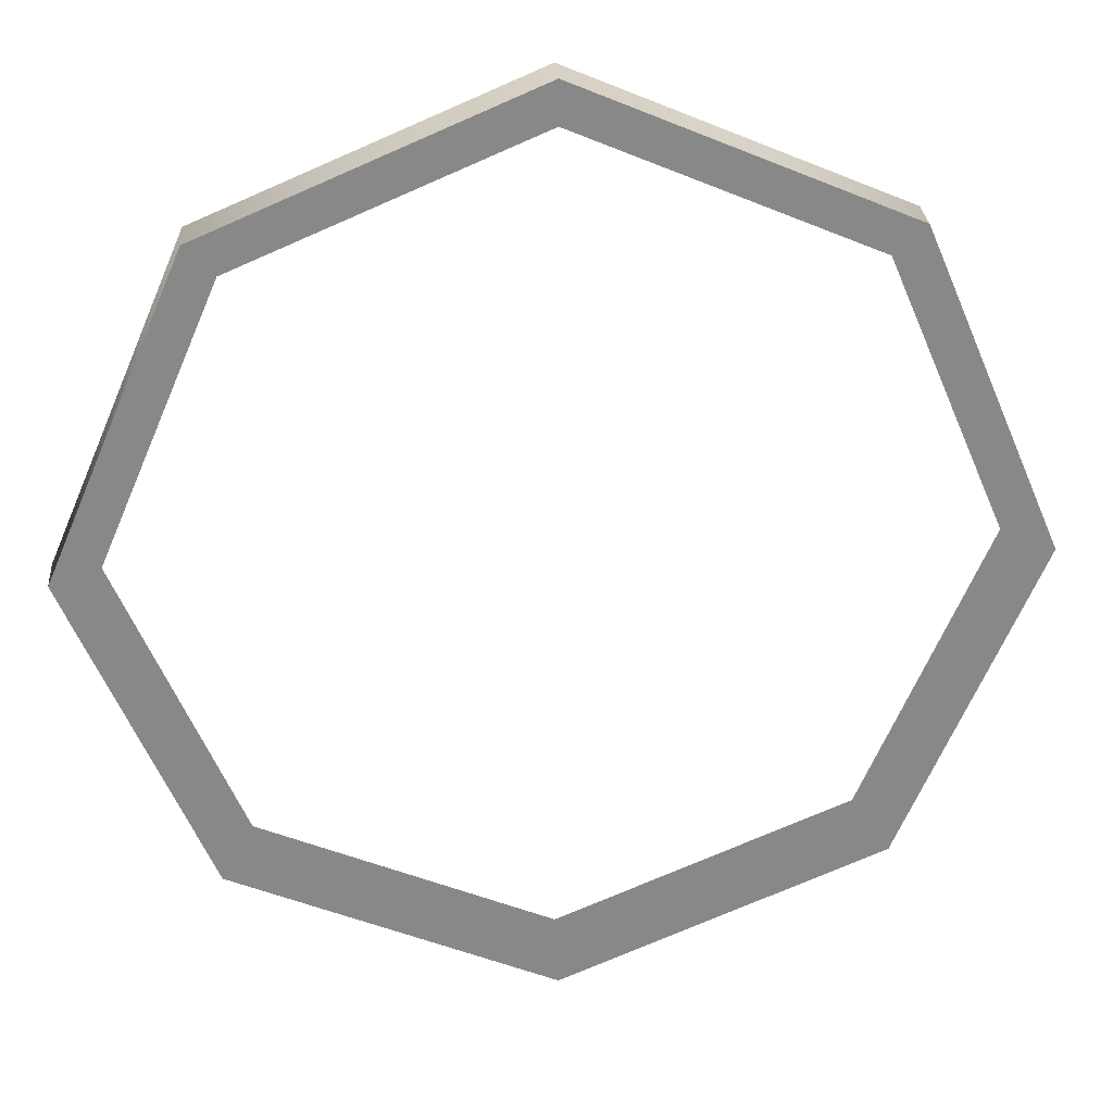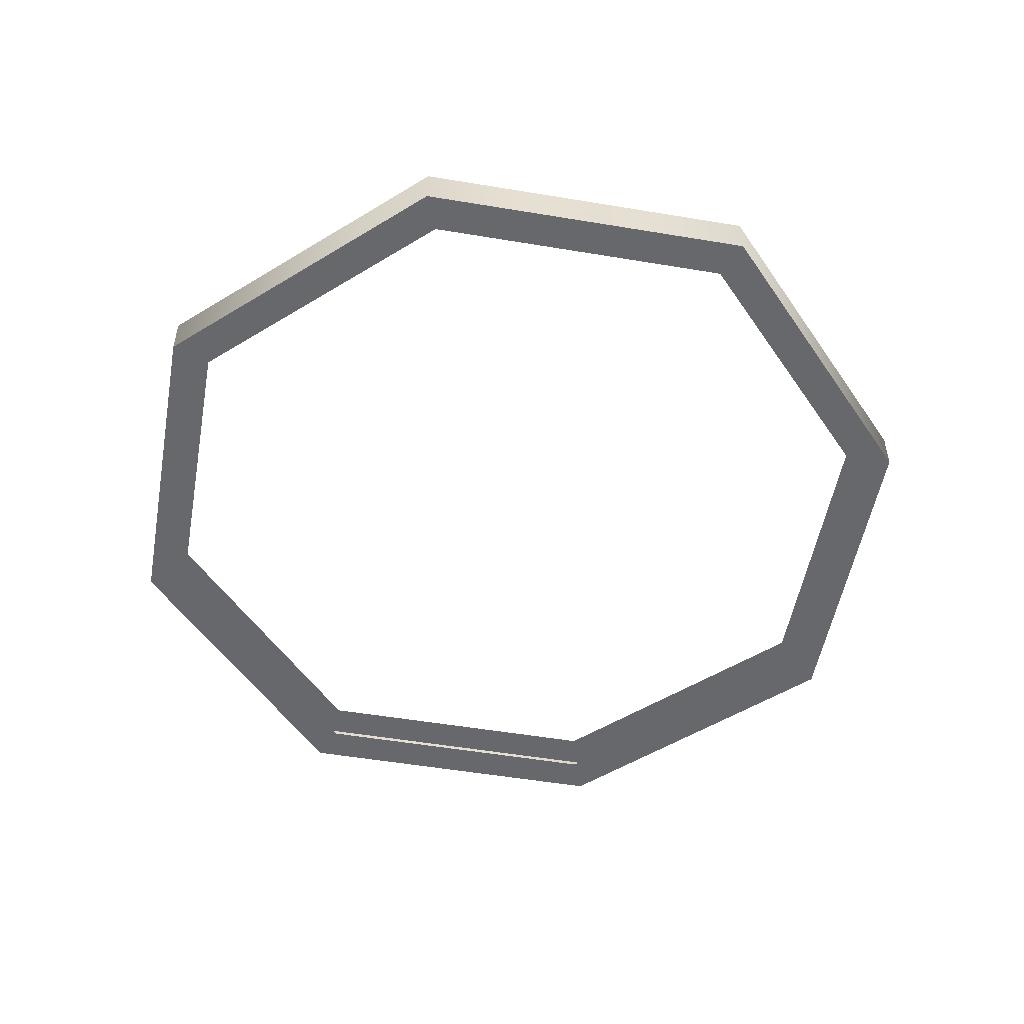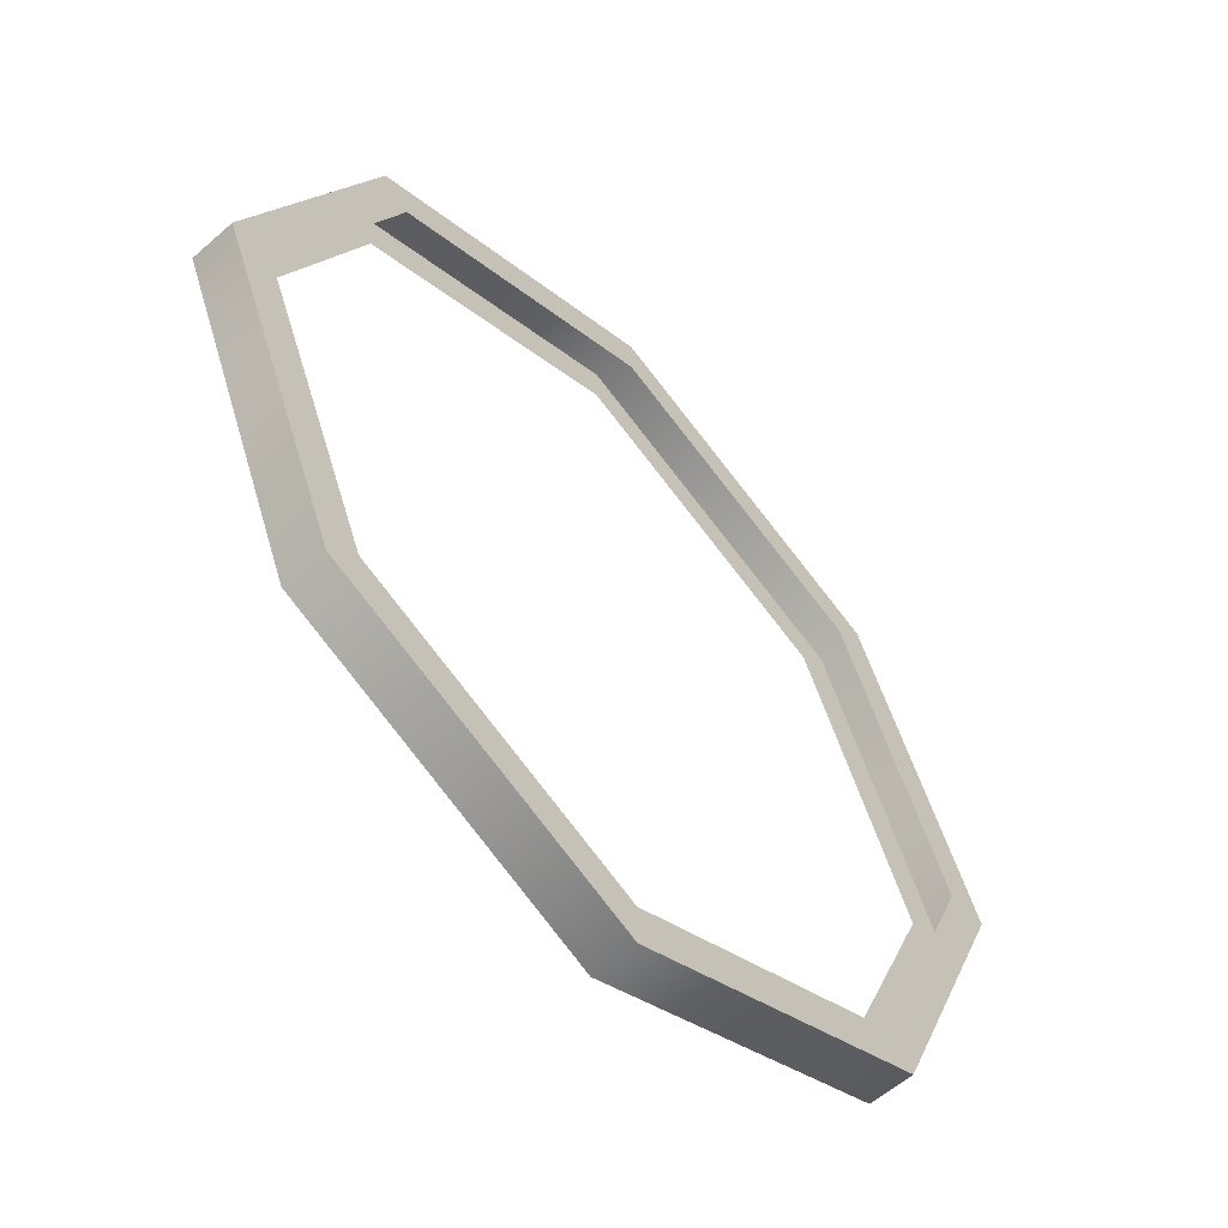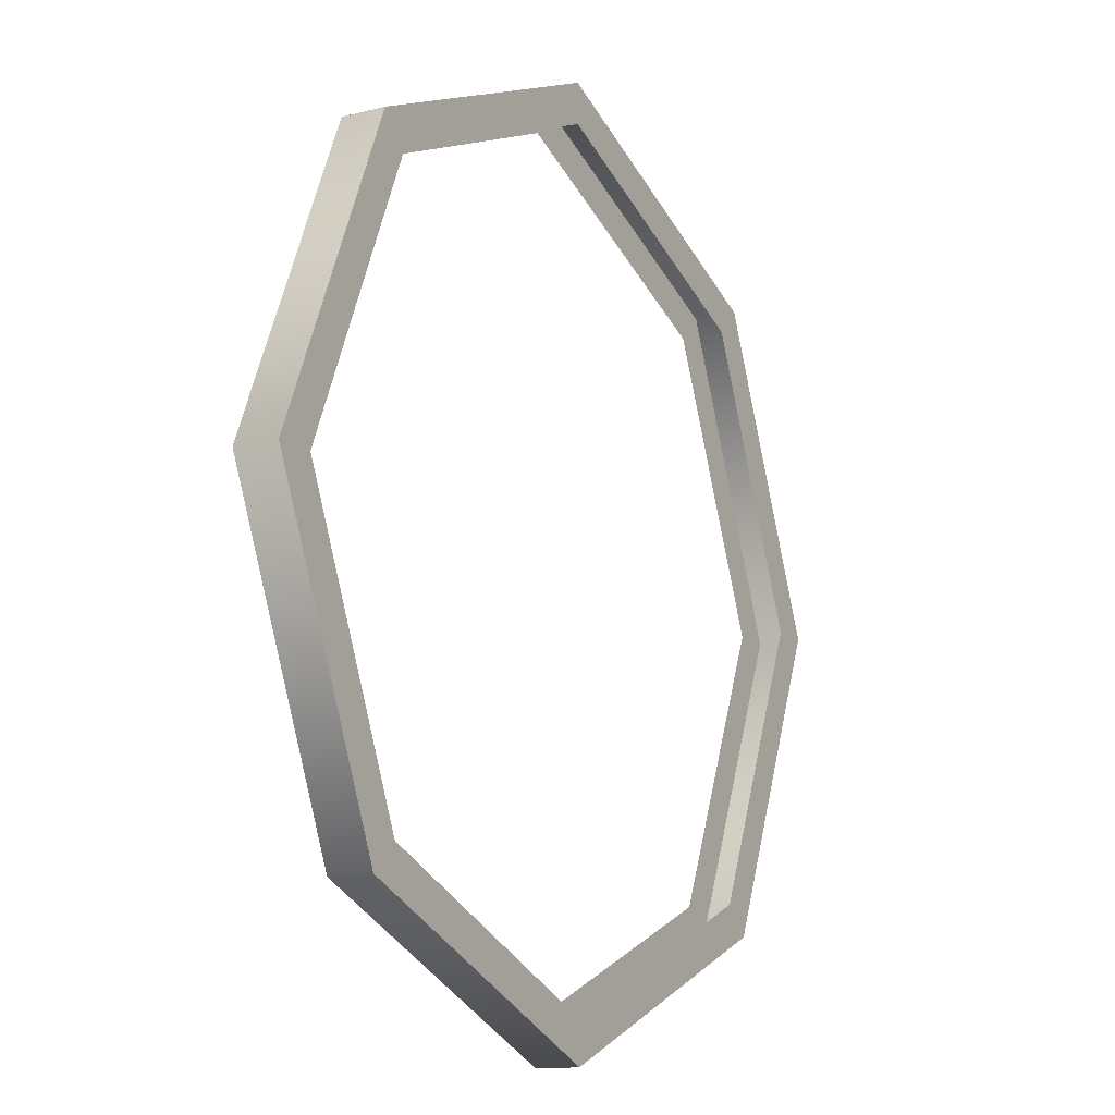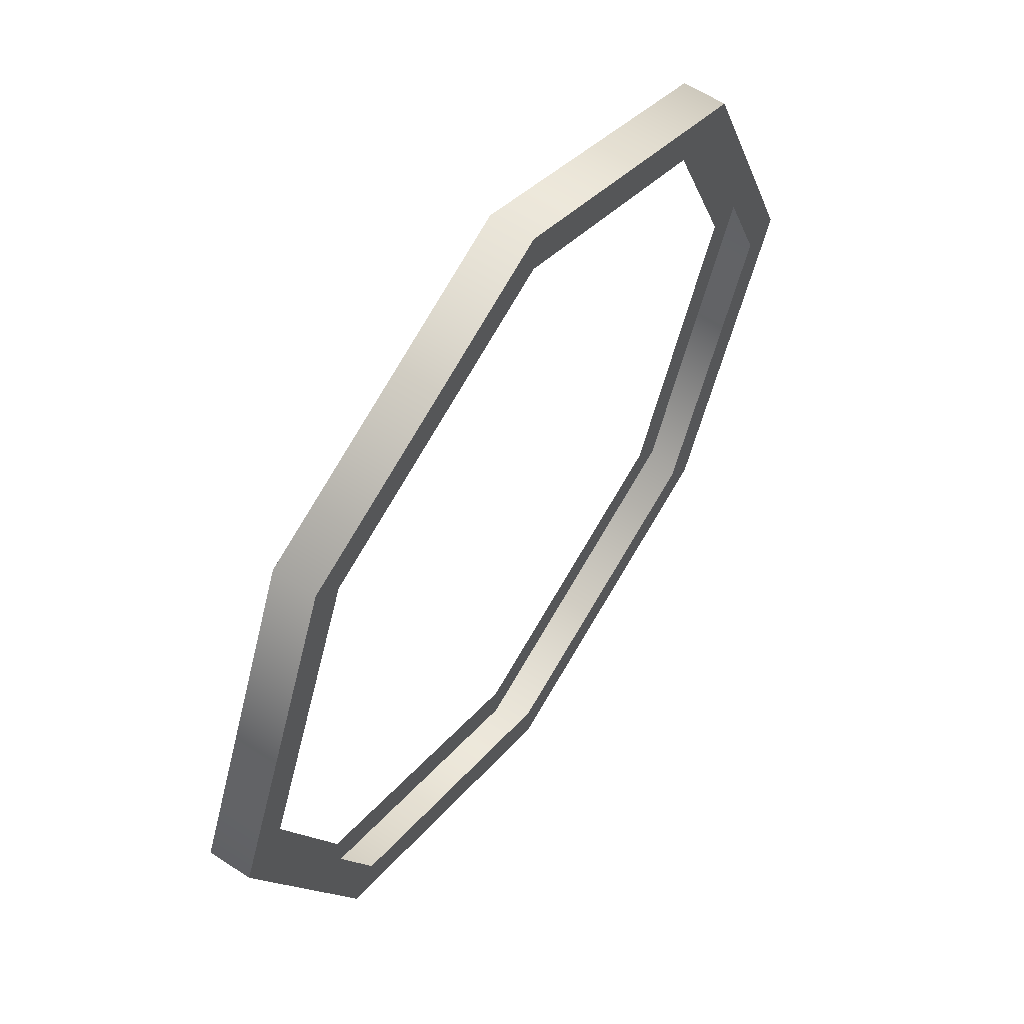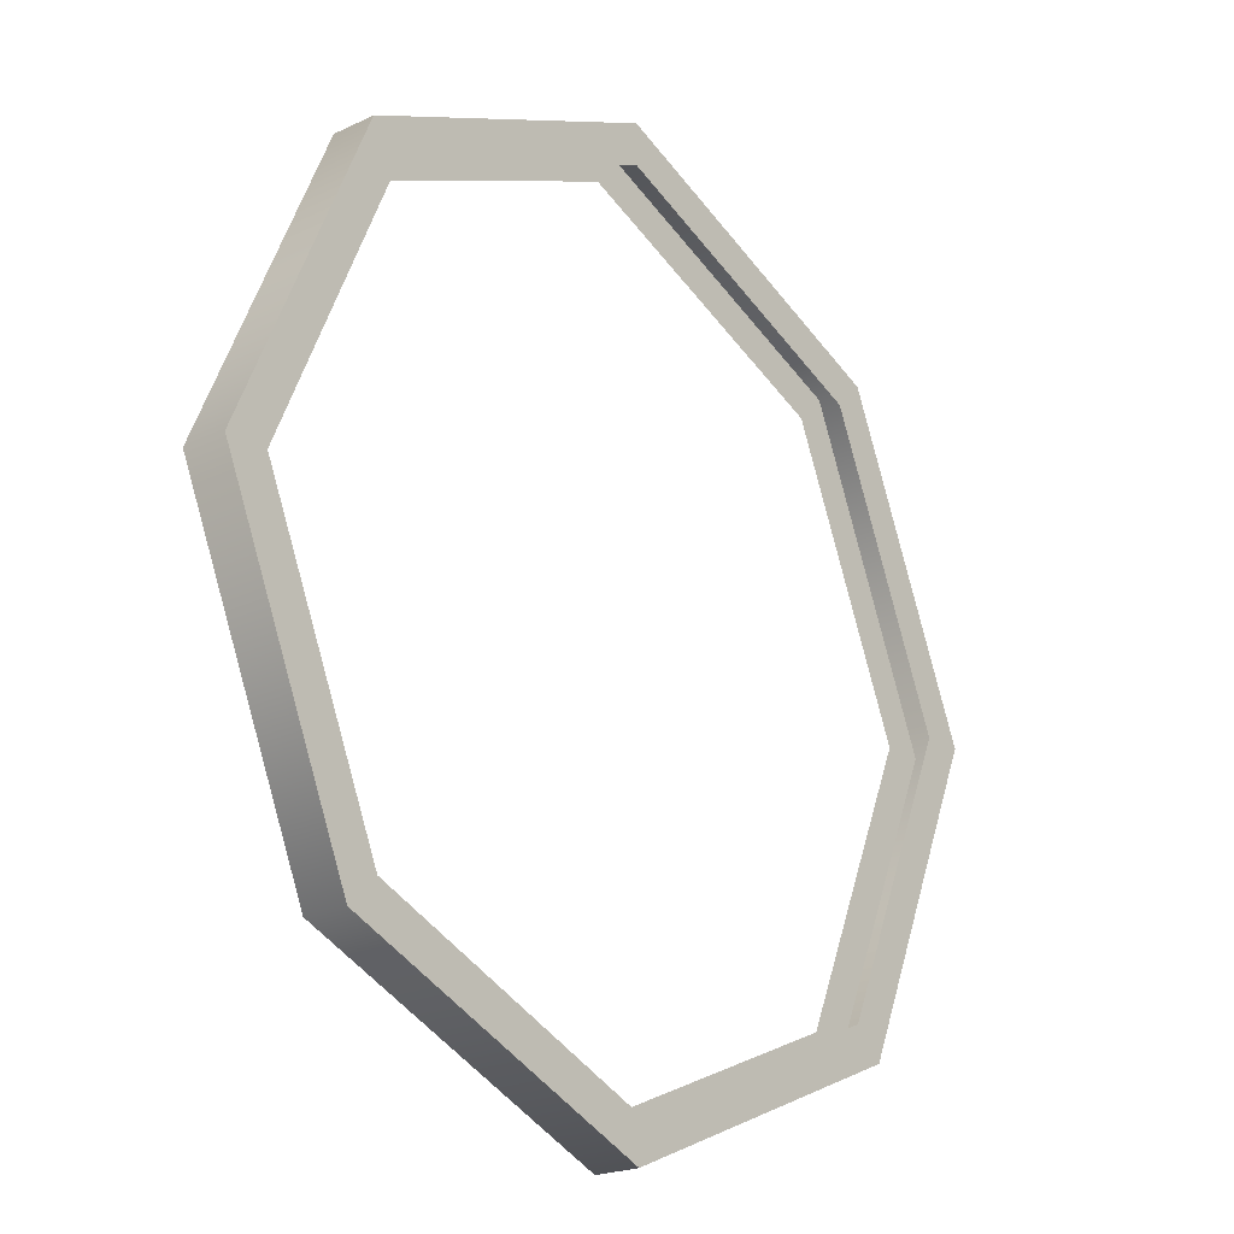
<metadata>
{"format":"obj","ext":"obj","renderer":"f3d","projection":"perspective","resolution":1024,"background":"white","views":[{"elev":27.4,"azim":-4.6,"up":"+Z"},{"elev":-52.5,"azim":-123.4,"up":"+Y"},{"elev":-58.1,"azim":-47.6,"up":"+Z"},{"elev":-13.0,"azim":120.6,"up":"+Z"},{"elev":58.6,"azim":124.3,"up":"+Z"},{"elev":-21.4,"azim":-49.7,"up":"+Z"}]}
</metadata>
<code>
o button_outer_light
v 0.175 0.02667 0.175
v 0.175 0.05333 0.175
v -0.175 0.02667 -0.175
v 0.175 0.05333 -0.175
v 0.175 0.02667 -0.175
v 0 0.05333 0.25
v 0 0.02667 0.25
v -0.175 0.05333 0.175
v -0.175 0.02667 0.175
v -0.175 0.05333 -0.175
v 0 0.05333 -0.25
v 0 0.02667 -0.25
v 0.25 0.05333 0
v 0.25 0.02667 0
v -0.25 0.05333 0
v -0.25 0.02667 0
v 0.1925 0.02667 0.1925
v 0.1925 0.05333 0.1925
v -0.1925 0.05333 0.1925
v -0.1925 0.02667 0.1925
v -0.1925 0.05333 -0.1925
v -0.1925 0.02667 -0.1925
v 0.1925 0.05333 -0.1925
v 0.1925 0.02667 -0.1925
v 0 0.05333 -0.275
v 0 0.02667 -0.275
v 0 0.05333 0.275
v 0 0.02667 0.275
v 0.275 0.05333 0
v 0.275 0.02667 0
v -0.275 0.05333 0
v -0.275 0.02667 0
f 8 15 31 19
f 1 14 30 17
f 6 8 19 27
f 16 9 20 32
f 10 11 25 21
f 9 7 28 20
f 12 3 22 26
f 15 10 21 31
f 20 19 31 32
f 24 23 29 30
f 17 18 27 28
f 22 21 25 26
f 30 29 18 17
f 26 25 23 24
f 32 31 21 22
f 28 27 19 20
f 13 2 18 29
f 14 5 24 30
f 5 12 26 24
f 4 13 29 23
f 11 4 23 25
f 7 1 17 28
f 3 16 32 22
f 2 6 27 18

</code>
